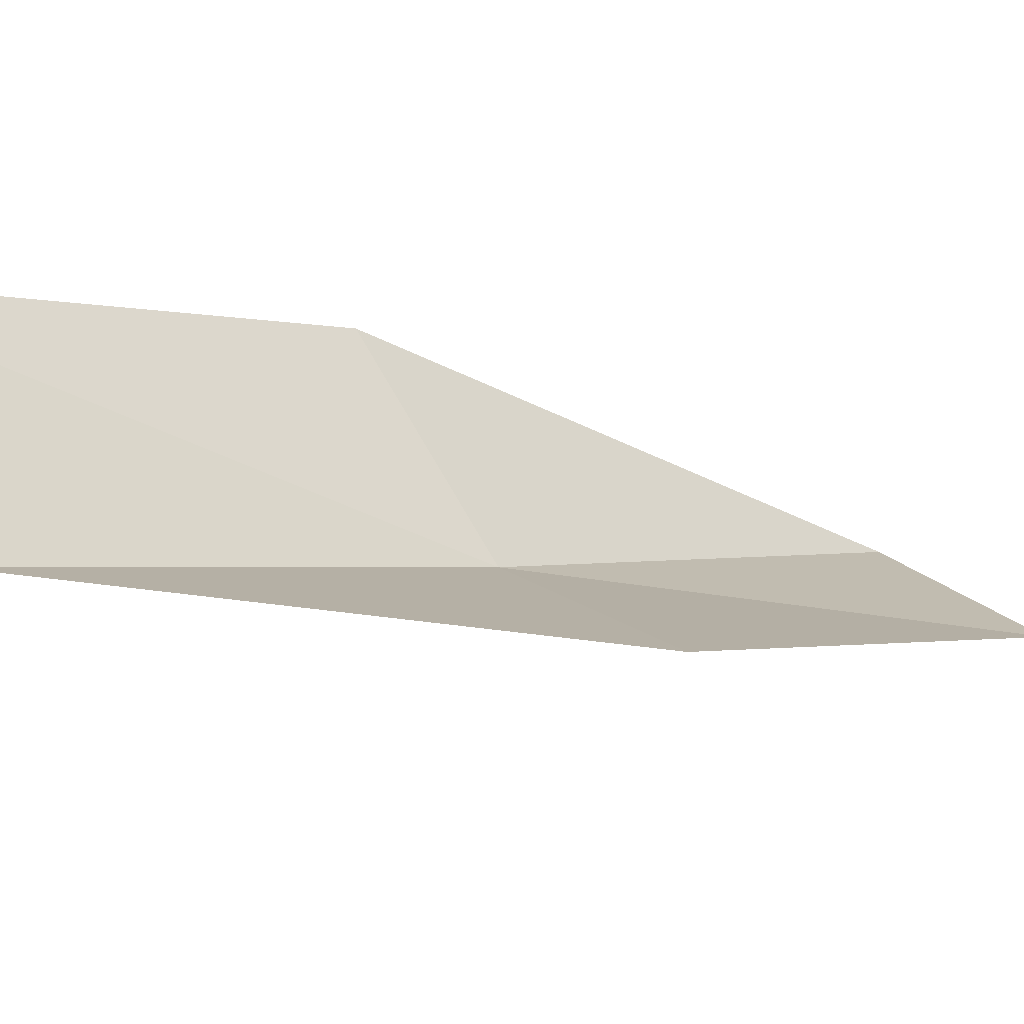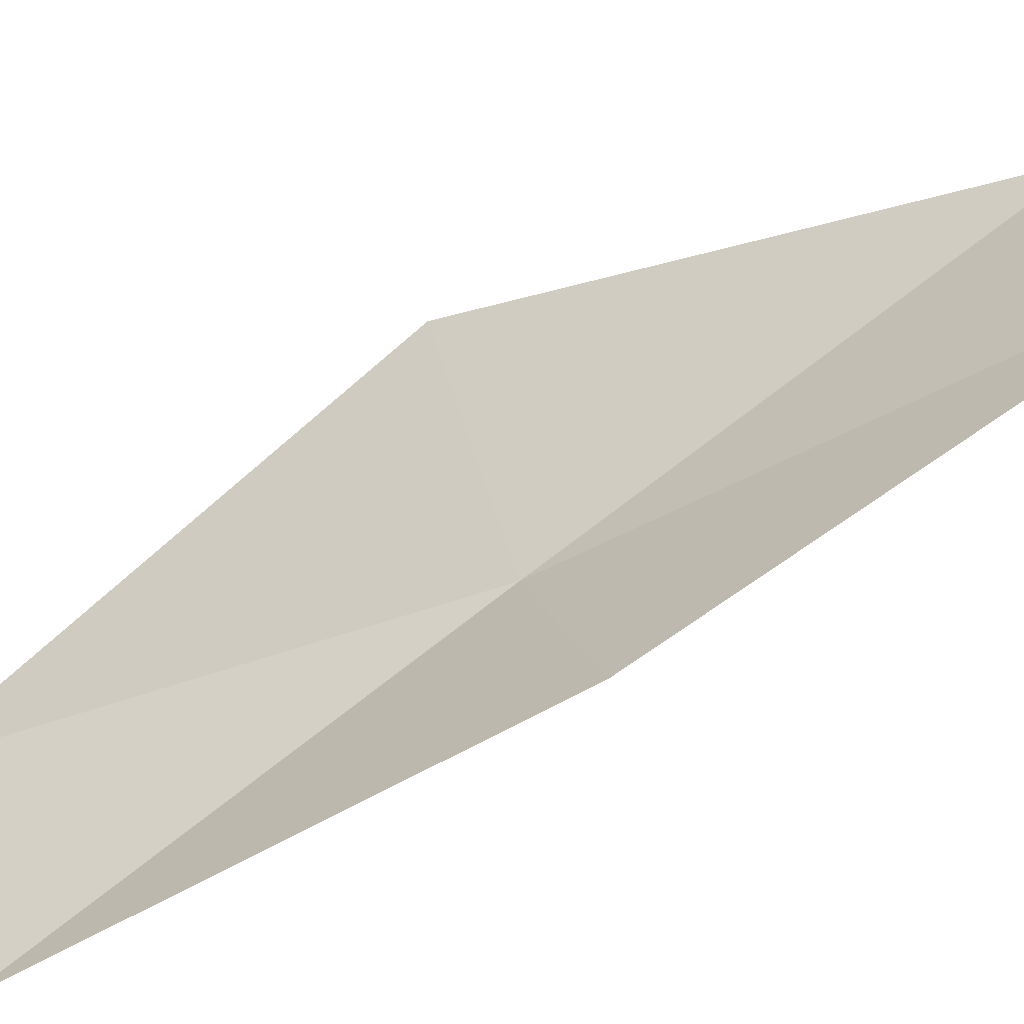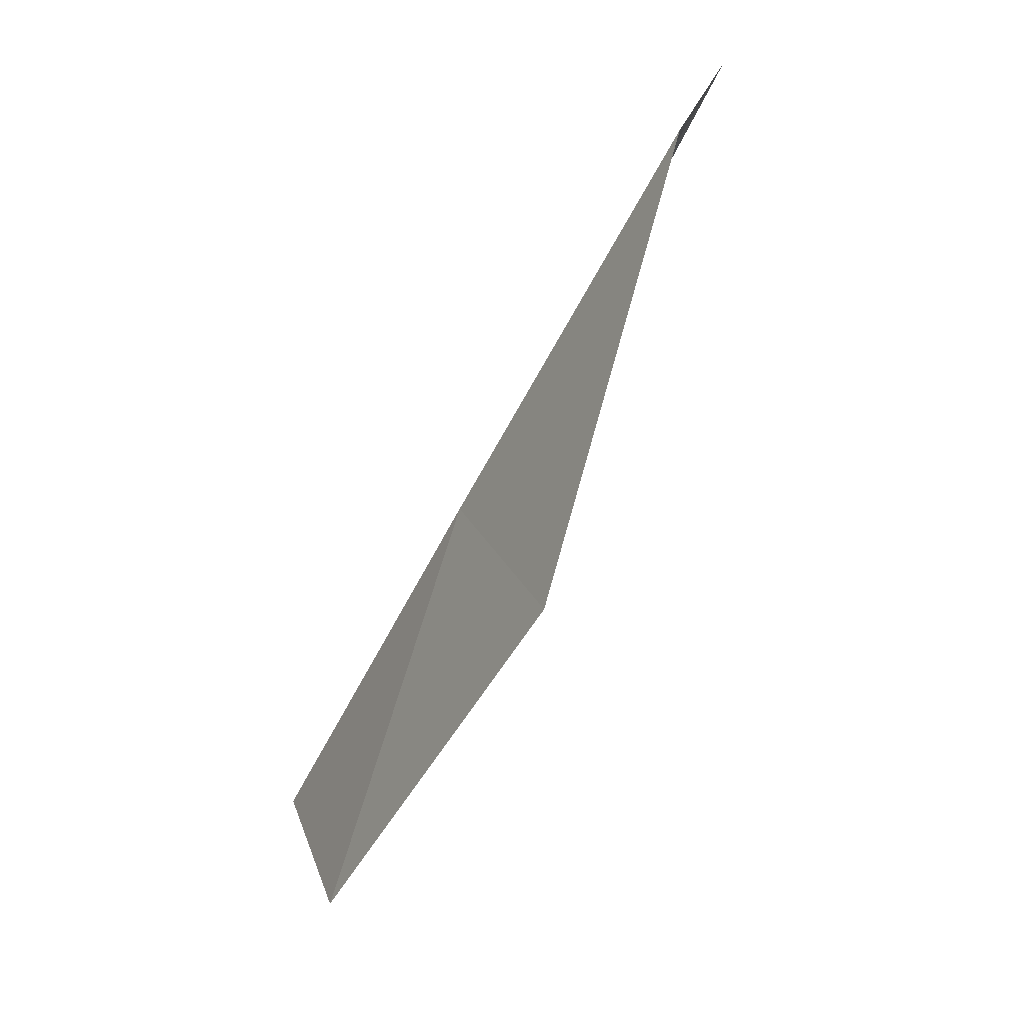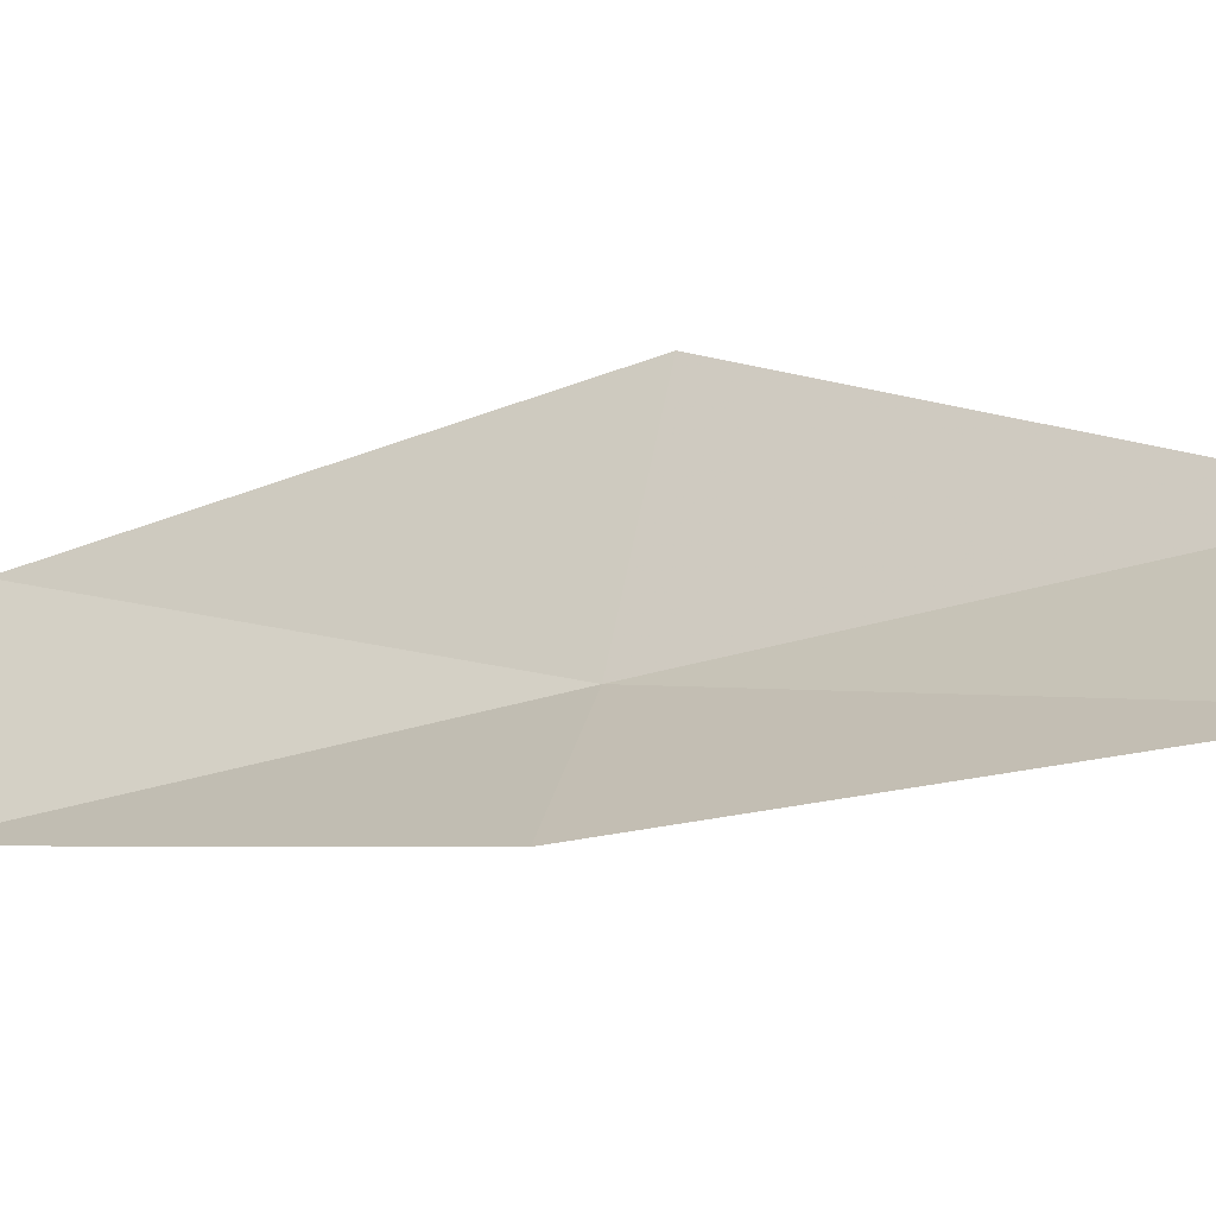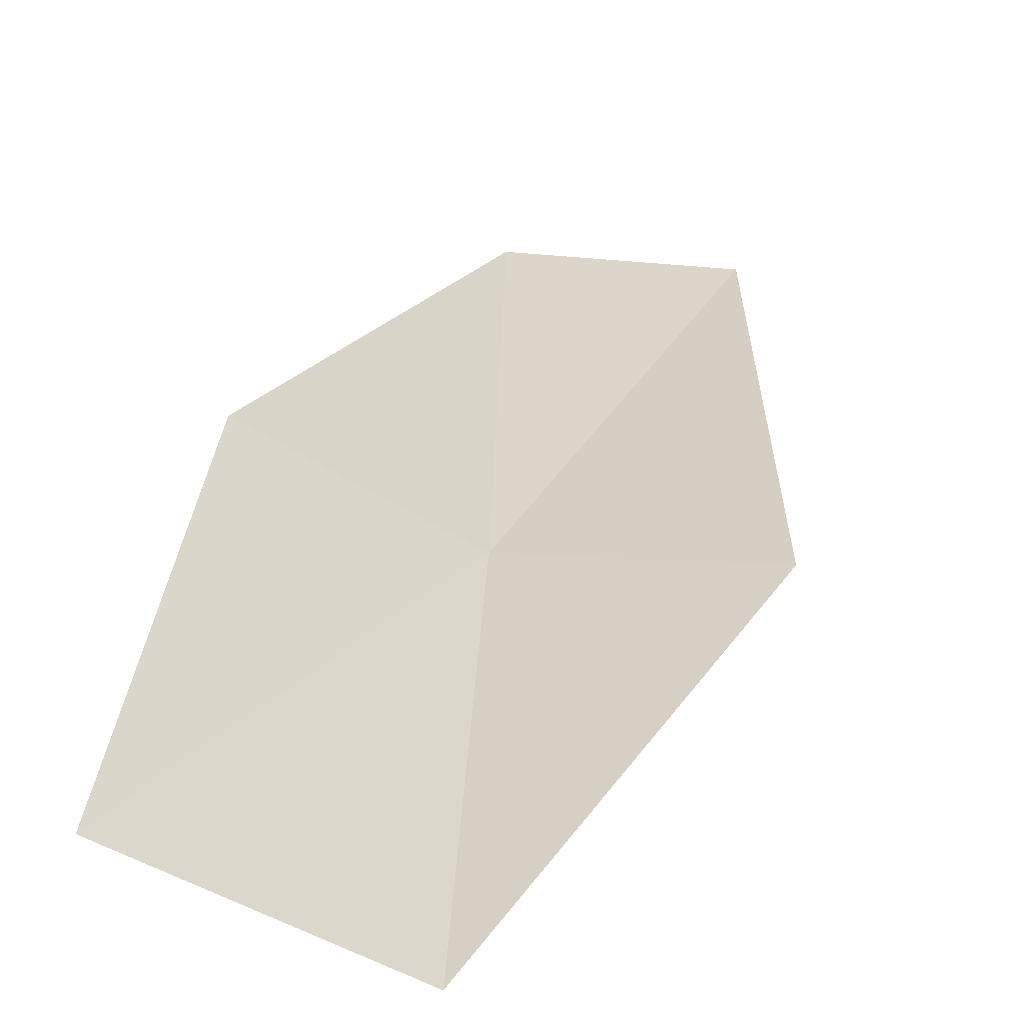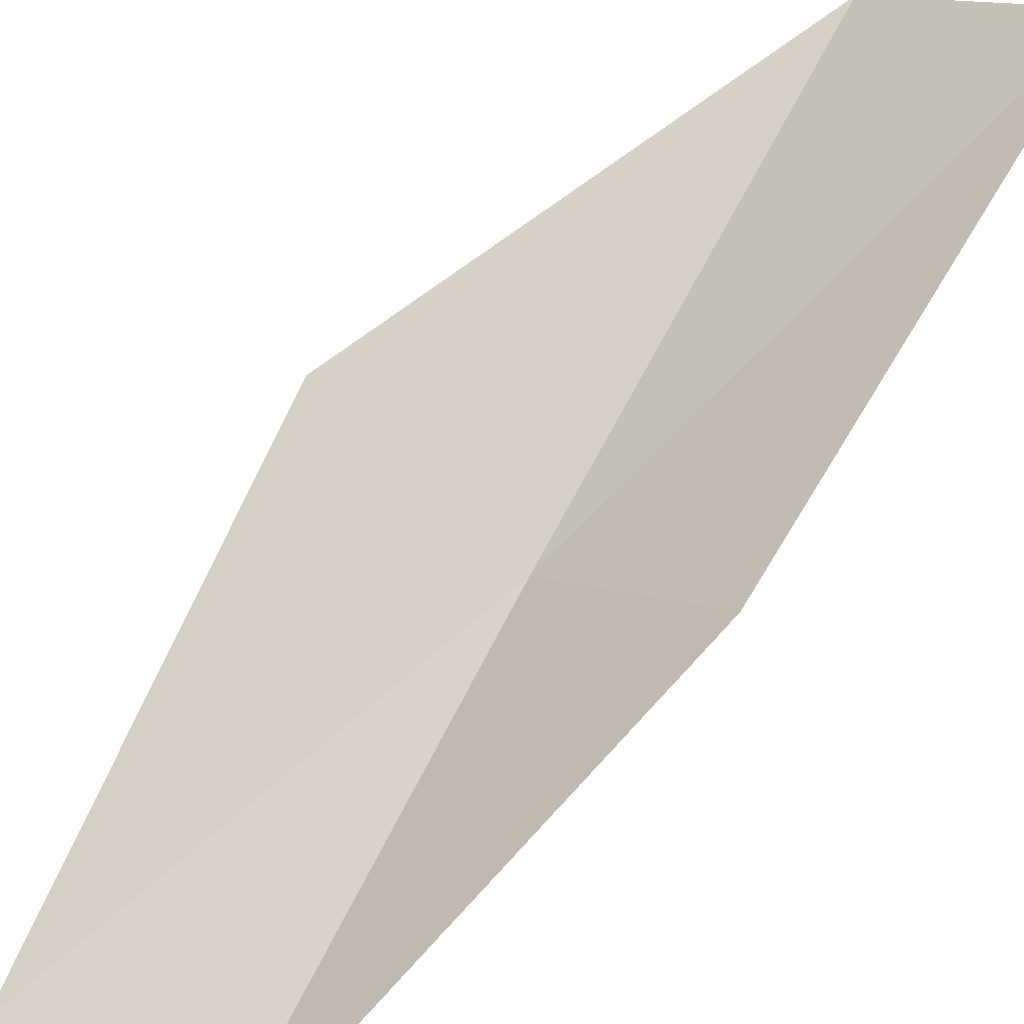
<metadata>
{"format":"obj","ext":"obj","renderer":"f3d","projection":"perspective","resolution":1024,"background":"white","views":[{"elev":32.7,"azim":55.2,"up":"+Y"},{"elev":48.5,"azim":-108.1,"up":"+Y"},{"elev":29.8,"azim":79.9,"up":"+Z"},{"elev":55.1,"azim":-77.9,"up":"+Y"},{"elev":54.4,"azim":12.4,"up":"+Y"},{"elev":49.0,"azim":-138.2,"up":"+Y"}]}
</metadata>
<code>
v 35.76 8.522 39.23
v 37.89 9.04 39.23
v 36.49 10.59 43.59
v 34.47 11.58 43.59
v 33.96 9.596 39.23
v 36.85 6.813 34.87
v 34.92 6.549 34.87
f 1 3 2
f 1 5 4
f 1 4 3
f 1 6 7
f 1 2 6
f 1 7 5

</code>
